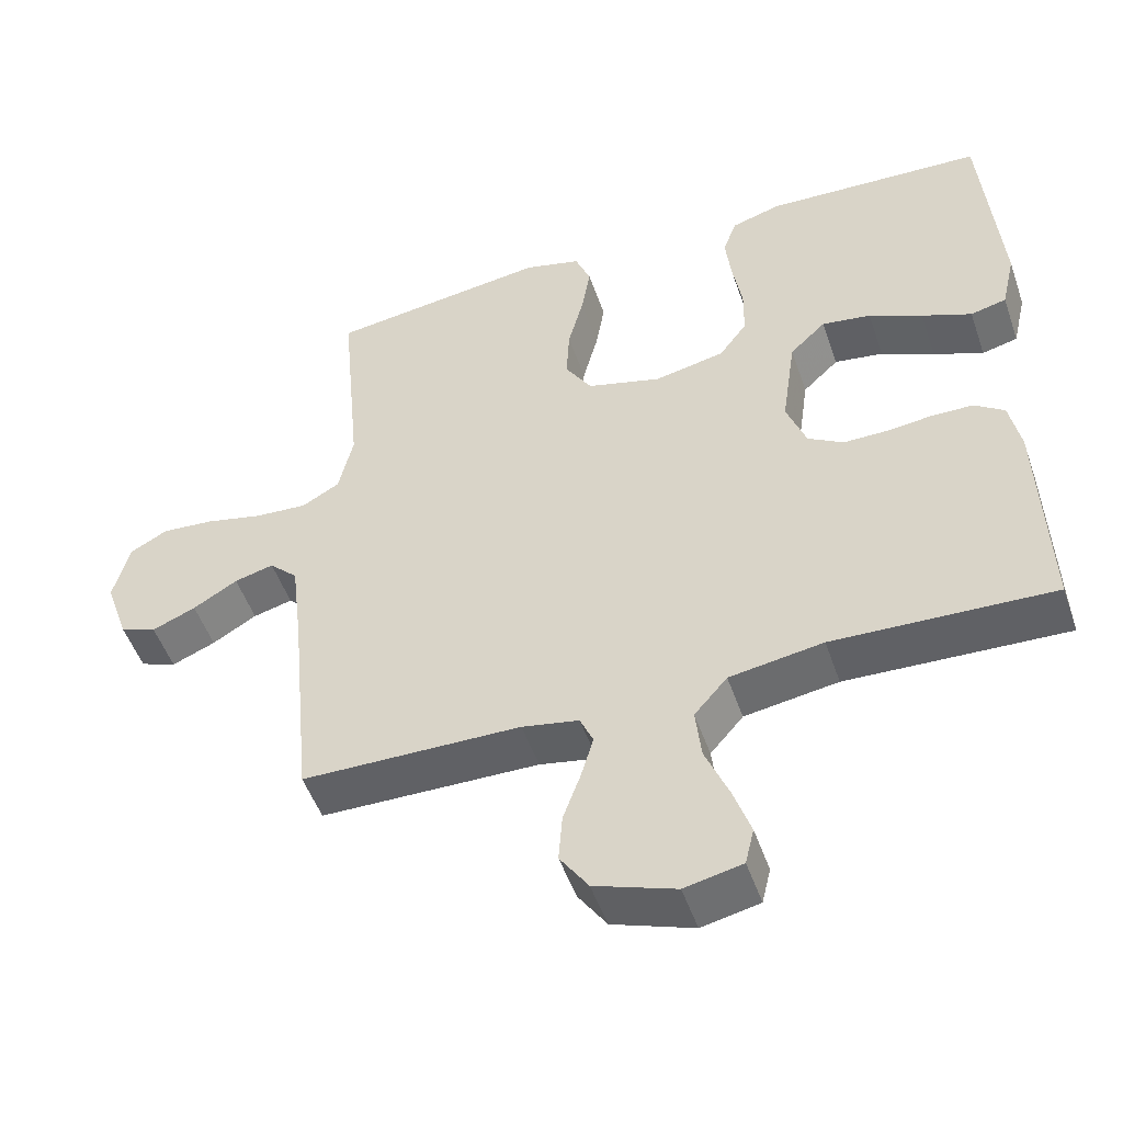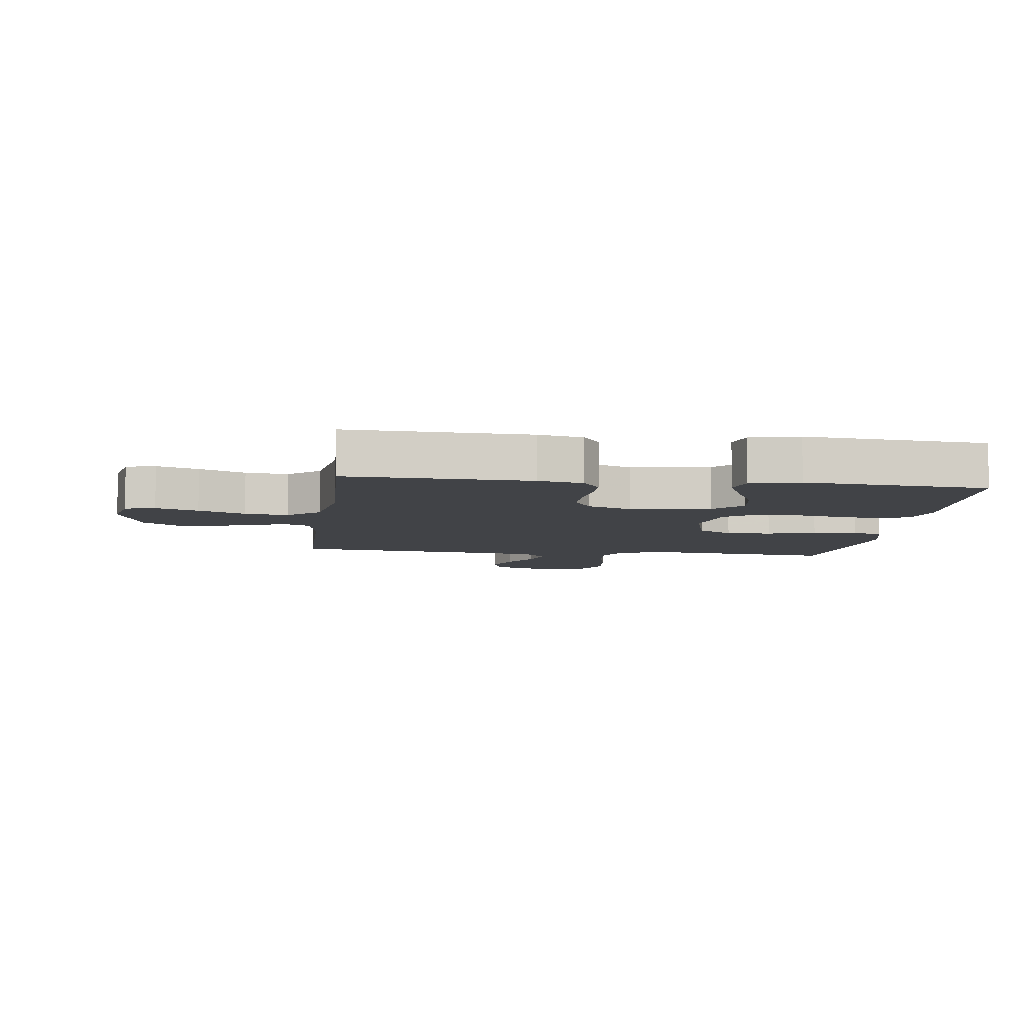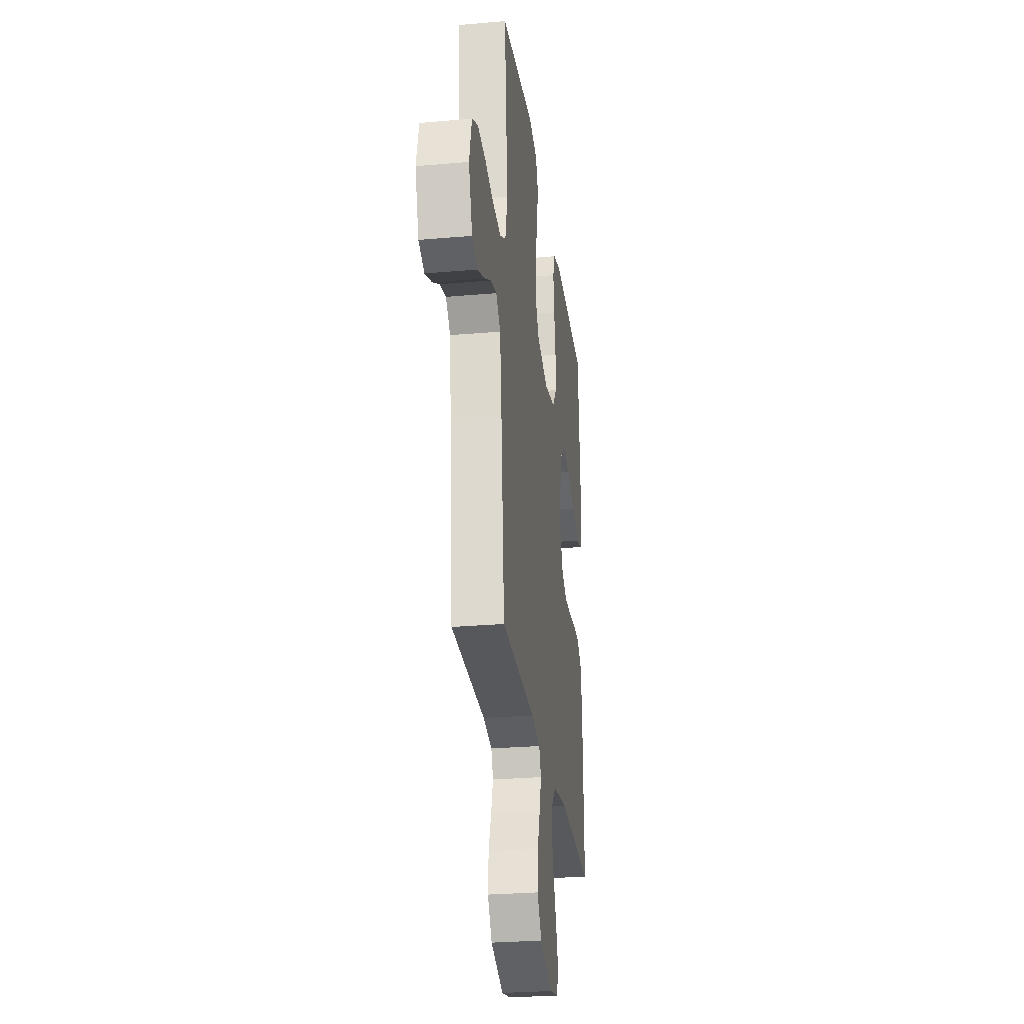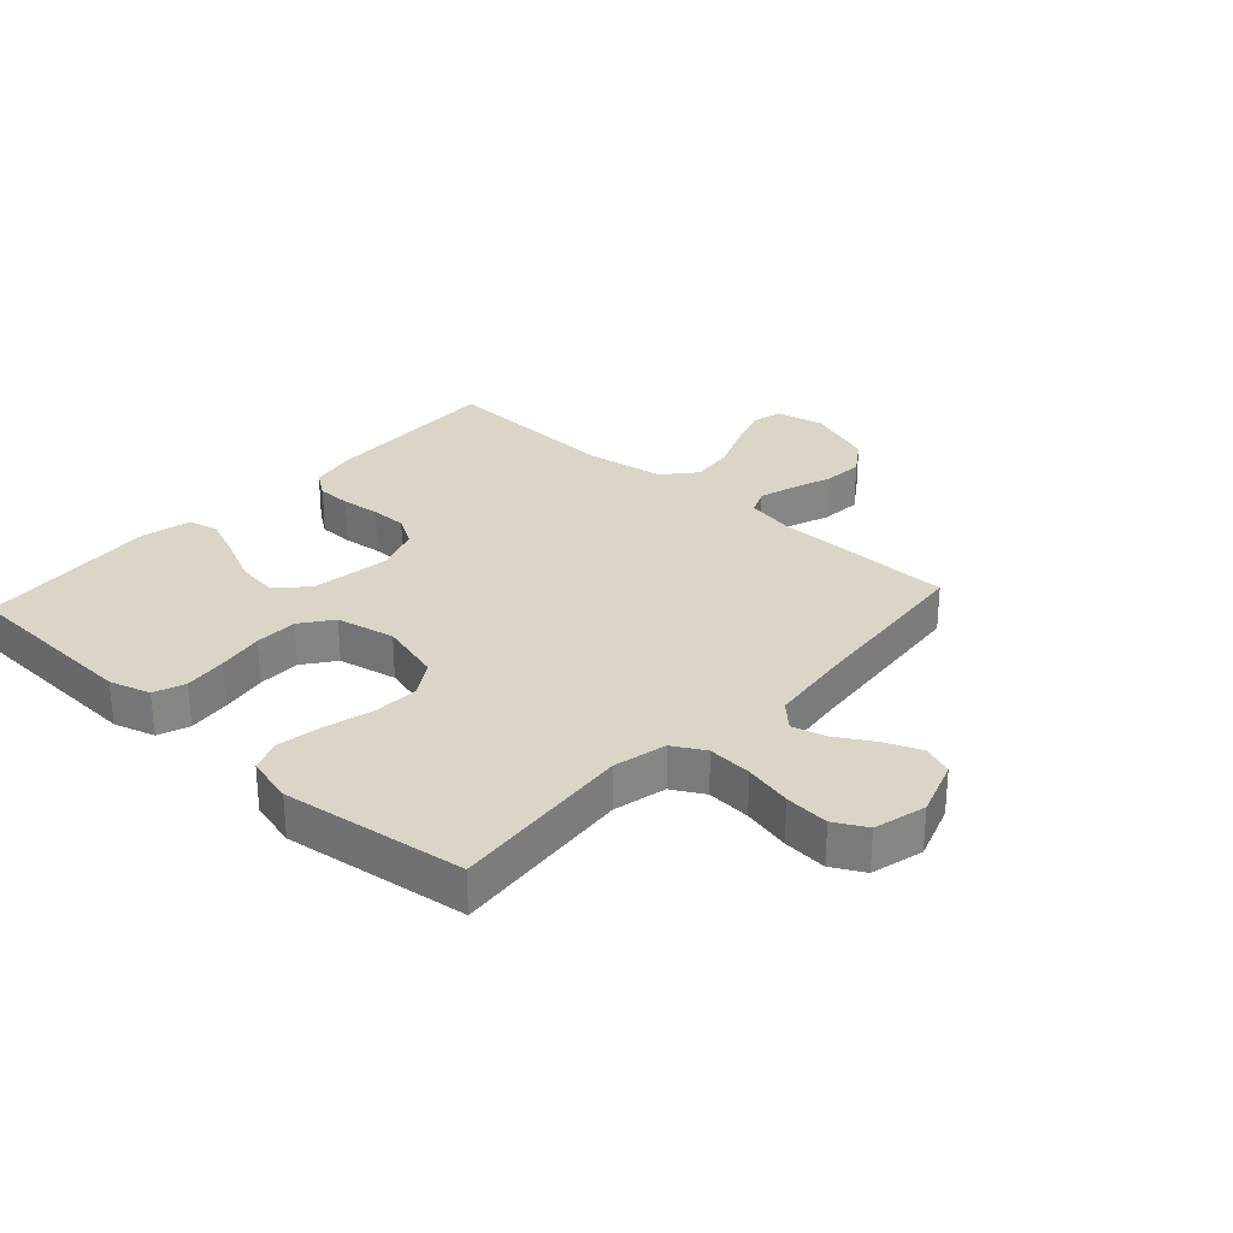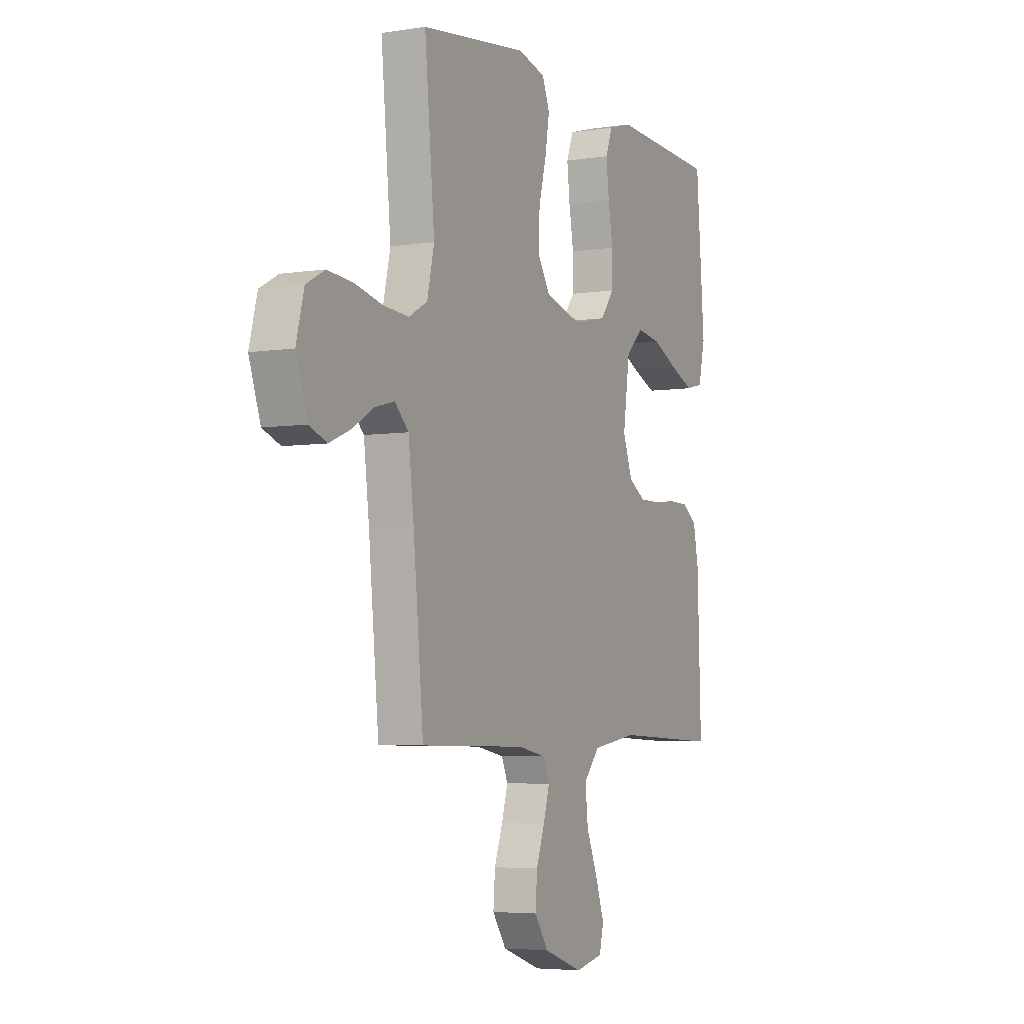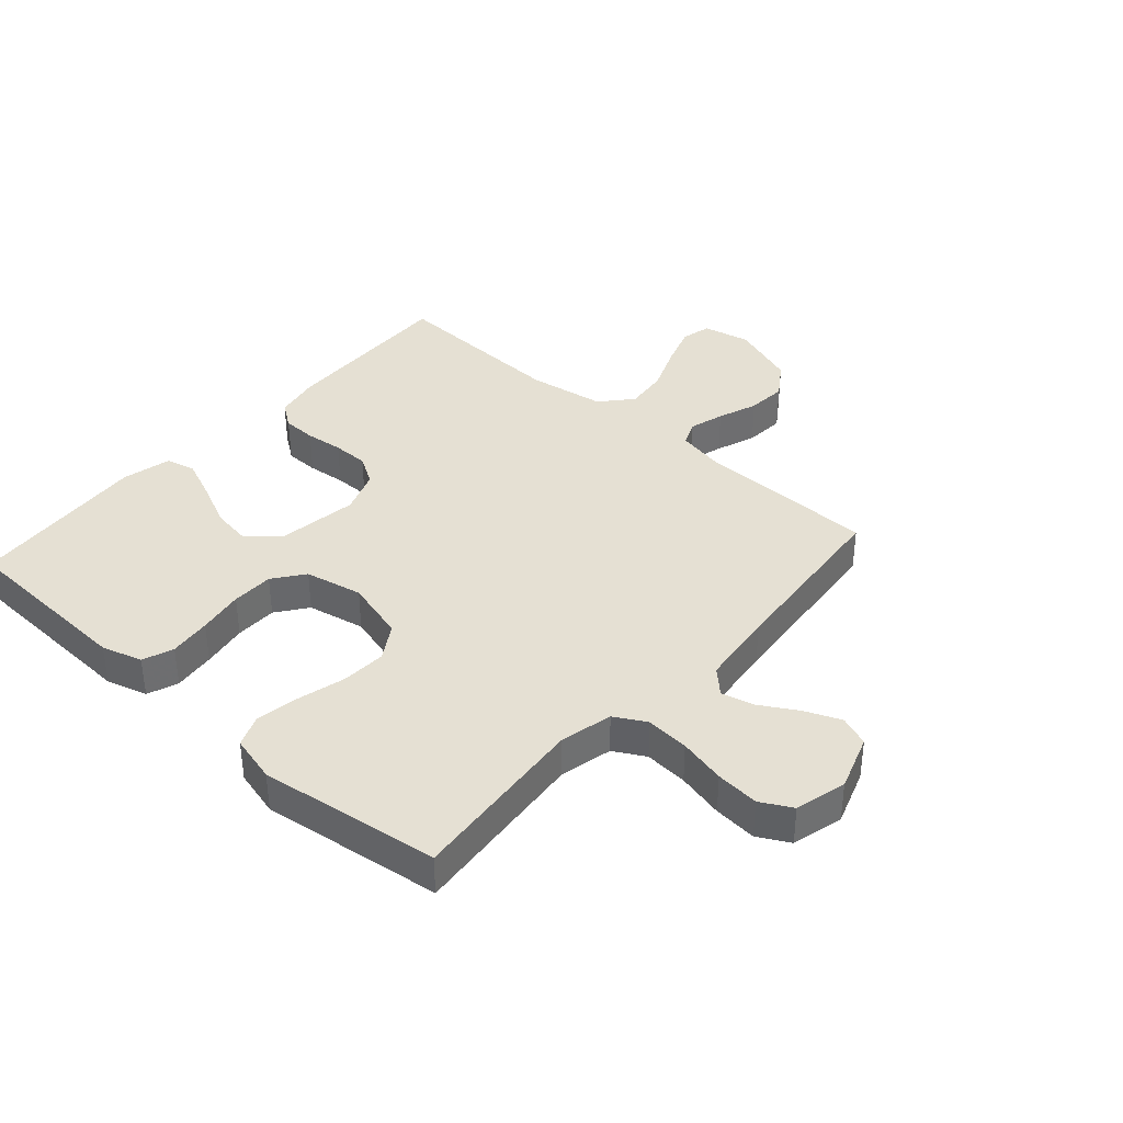
<metadata>
{"format":"obj","ext":"obj","renderer":"f3d","projection":"perspective","resolution":1024,"background":"white","views":[{"elev":-50.2,"azim":-161.2,"up":"+Z"},{"elev":-7.2,"azim":-97.4,"up":"+Y"},{"elev":-27.7,"azim":97.6,"up":"+Z"},{"elev":29.0,"azim":42.3,"up":"+Y"},{"elev":-4.9,"azim":116.5,"up":"+Z"},{"elev":38.0,"azim":41.6,"up":"+Y"}]}
</metadata>
<code>
v 0.5 0.07 0.5
v 0.472 0.07 0.2
v 0.492 0.07 0.113
v 0.544 0.07 0.084
v 0.616 0.07 0.089
v 0.694 0.07 0.107
v 0.766 0.07 0.113
v 0.818 0.07 0.085
v 0.84 0.07 0
v 0.808 0.07 -0.093
v 0.758 0.07 -0.112
v 0.698 0.07 -0.087
v 0.637 0.07 -0.051
v 0.583 0.07 -0.037
v 0.544 0.07 -0.075
v 0.529 0.07 -0.2
v 0.5 0.07 -0.5
v 0.2 0.07 -0.504
v 0.122 0.07 -0.519
v 0.104 0.07 -0.56
v 0.121 0.07 -0.618
v 0.145 0.07 -0.684
v 0.15 0.07 -0.75
v 0.111 0.07 -0.807
v 0 0.07 -0.846
v -0.079 0.07 -0.829
v -0.091 0.07 -0.779
v -0.067 0.07 -0.709
v -0.035 0.07 -0.632
v -0.027 0.07 -0.56
v -0.072 0.07 -0.508
v -0.2 0.07 -0.488
v -0.5 0.07 -0.5
v -0.49 0.07 -0.2
v -0.475 0.07 -0.125
v -0.434 0.07 -0.096
v -0.378 0.07 -0.095
v -0.315 0.07 -0.102
v -0.255 0.07 -0.102
v -0.207 0.07 -0.073
v -0.18 0.07 0
v -0.199 0.07 0.133
v -0.248 0.07 0.179
v -0.315 0.07 0.169
v -0.388 0.07 0.135
v -0.456 0.07 0.107
v -0.505 0.07 0.119
v -0.524 0.07 0.2
v -0.5 0.07 0.5
v -0.2 0.07 0.514
v -0.133 0.07 0.494
v -0.114 0.07 0.443
v -0.122 0.07 0.373
v -0.135 0.07 0.297
v -0.134 0.07 0.227
v -0.096 0.07 0.176
v 0 0.07 0.156
v 0.102 0.07 0.184
v 0.138 0.07 0.242
v 0.134 0.07 0.316
v 0.113 0.07 0.396
v 0.101 0.07 0.468
v 0.122 0.07 0.52
v 0.2 0.07 0.54
v 0.5 0 0.5
v 0.472 0 0.2
v 0.492 0 0.113
v 0.544 0 0.084
v 0.616 0 0.089
v 0.694 0 0.107
v 0.766 0 0.113
v 0.818 0 0.085
v 0.84 0 0
v 0.808 0 -0.093
v 0.758 0 -0.112
v 0.698 0 -0.087
v 0.637 0 -0.051
v 0.583 0 -0.037
v 0.544 0 -0.075
v 0.529 0 -0.2
v 0.5 0 -0.5
v 0.2 0 -0.504
v 0.122 0 -0.519
v 0.104 0 -0.56
v 0.121 0 -0.618
v 0.145 0 -0.684
v 0.15 0 -0.75
v 0.111 0 -0.807
v 0 0 -0.846
v -0.079 0 -0.829
v -0.091 0 -0.779
v -0.067 0 -0.709
v -0.035 0 -0.632
v -0.027 0 -0.56
v -0.072 0 -0.508
v -0.2 0 -0.488
v -0.5 0 -0.5
v -0.49 0 -0.2
v -0.475 0 -0.125
v -0.434 0 -0.096
v -0.378 0 -0.095
v -0.315 0 -0.102
v -0.255 0 -0.102
v -0.207 0 -0.073
v -0.18 0 0
v -0.199 0 0.133
v -0.248 0 0.179
v -0.315 0 0.169
v -0.388 0 0.135
v -0.456 0 0.107
v -0.505 0 0.119
v -0.524 0 0.2
v -0.5 0 0.5
v -0.2 0 0.514
v -0.133 0 0.494
v -0.114 0 0.443
v -0.122 0 0.373
v -0.135 0 0.297
v -0.134 0 0.227
v -0.096 0 0.176
v 0 0 0.156
v 0.102 0 0.184
v 0.138 0 0.242
v 0.134 0 0.316
v 0.113 0 0.396
v 0.101 0 0.468
v 0.122 0 0.52
v 0.2 0 0.54
f 63 64 1 2
f 60 61 62 63
f 60 63 2 3
f 59 60 3
f 58 59 3 4
f 57 58 4
f 51 52 53 54
f 49 50 51 54
f 49 54 55
f 48 49 55 56
f 44 45 46 47
f 44 47 48
f 43 44 48
f 35 36 37 38
f 35 38 39
f 32 33 34 35
f 31 32 35 39
f 30 31 39 40
f 26 27 28 29
f 24 25 26 29
f 24 29 30
f 21 22 23 24
f 20 21 24 30
f 19 20 30 40
f 16 17 18
f 15 16 18 19
f 10 11 12 13
f 10 13 14
f 9 10 14
f 8 9 14
f 5 6 7 8
f 4 5 8 14
f 57 4 14 15
f 43 48 56
f 42 43 56 57
f 41 42 57 15
f 15 19 40 41
f 66 65 128 127
f 127 126 125 124
f 67 66 127 124
f 67 124 123
f 68 67 123 122
f 68 122 121
f 118 117 116 115
f 118 115 114 113
f 119 118 113
f 120 119 113 112
f 111 110 109 108
f 112 111 108
f 112 108 107
f 102 101 100 99
f 103 102 99
f 99 98 97 96
f 103 99 96 95
f 104 103 95 94
f 93 92 91 90
f 93 90 89 88
f 94 93 88
f 88 87 86 85
f 94 88 85 84
f 104 94 84 83
f 82 81 80
f 83 82 80 79
f 77 76 75 74
f 78 77 74
f 78 74 73
f 78 73 72
f 72 71 70 69
f 78 72 69 68
f 79 78 68 121
f 120 112 107
f 121 120 107 106
f 79 121 106 105
f 105 104 83 79
f 1 65 66 2
f 2 66 67 3
f 3 67 68 4
f 4 68 69 5
f 5 69 70 6
f 6 70 71 7
f 7 71 72 8
f 8 72 73 9
f 9 73 74 10
f 10 74 75 11
f 11 75 76 12
f 12 76 77 13
f 13 77 78 14
f 14 78 79 15
f 15 79 80 16
f 16 80 81 17
f 17 81 82 18
f 18 82 83 19
f 19 83 84 20
f 20 84 85 21
f 21 85 86 22
f 22 86 87 23
f 23 87 88 24
f 24 88 89 25
f 25 89 90 26
f 26 90 91 27
f 27 91 92 28
f 28 92 93 29
f 29 93 94 30
f 30 94 95 31
f 31 95 96 32
f 32 96 97 33
f 33 97 98 34
f 34 98 99 35
f 35 99 100 36
f 36 100 101 37
f 37 101 102 38
f 38 102 103 39
f 39 103 104 40
f 40 104 105 41
f 41 105 106 42
f 42 106 107 43
f 43 107 108 44
f 44 108 109 45
f 45 109 110 46
f 46 110 111 47
f 47 111 112 48
f 48 112 113 49
f 49 113 114 50
f 50 114 115 51
f 51 115 116 52
f 52 116 117 53
f 53 117 118 54
f 54 118 119 55
f 55 119 120 56
f 56 120 121 57
f 57 121 122 58
f 58 122 123 59
f 59 123 124 60
f 60 124 125 61
f 61 125 126 62
f 62 126 127 63
f 63 127 128 64
f 64 128 65 1

</code>
